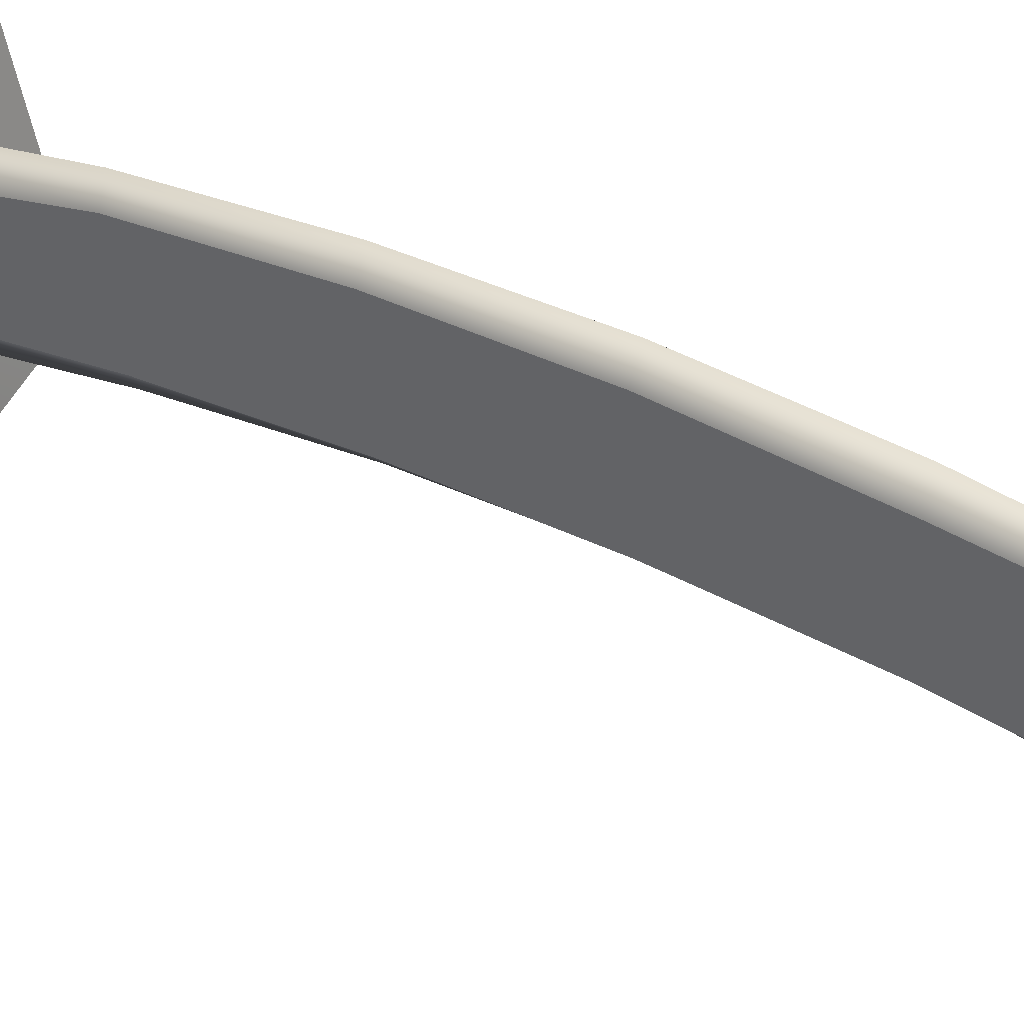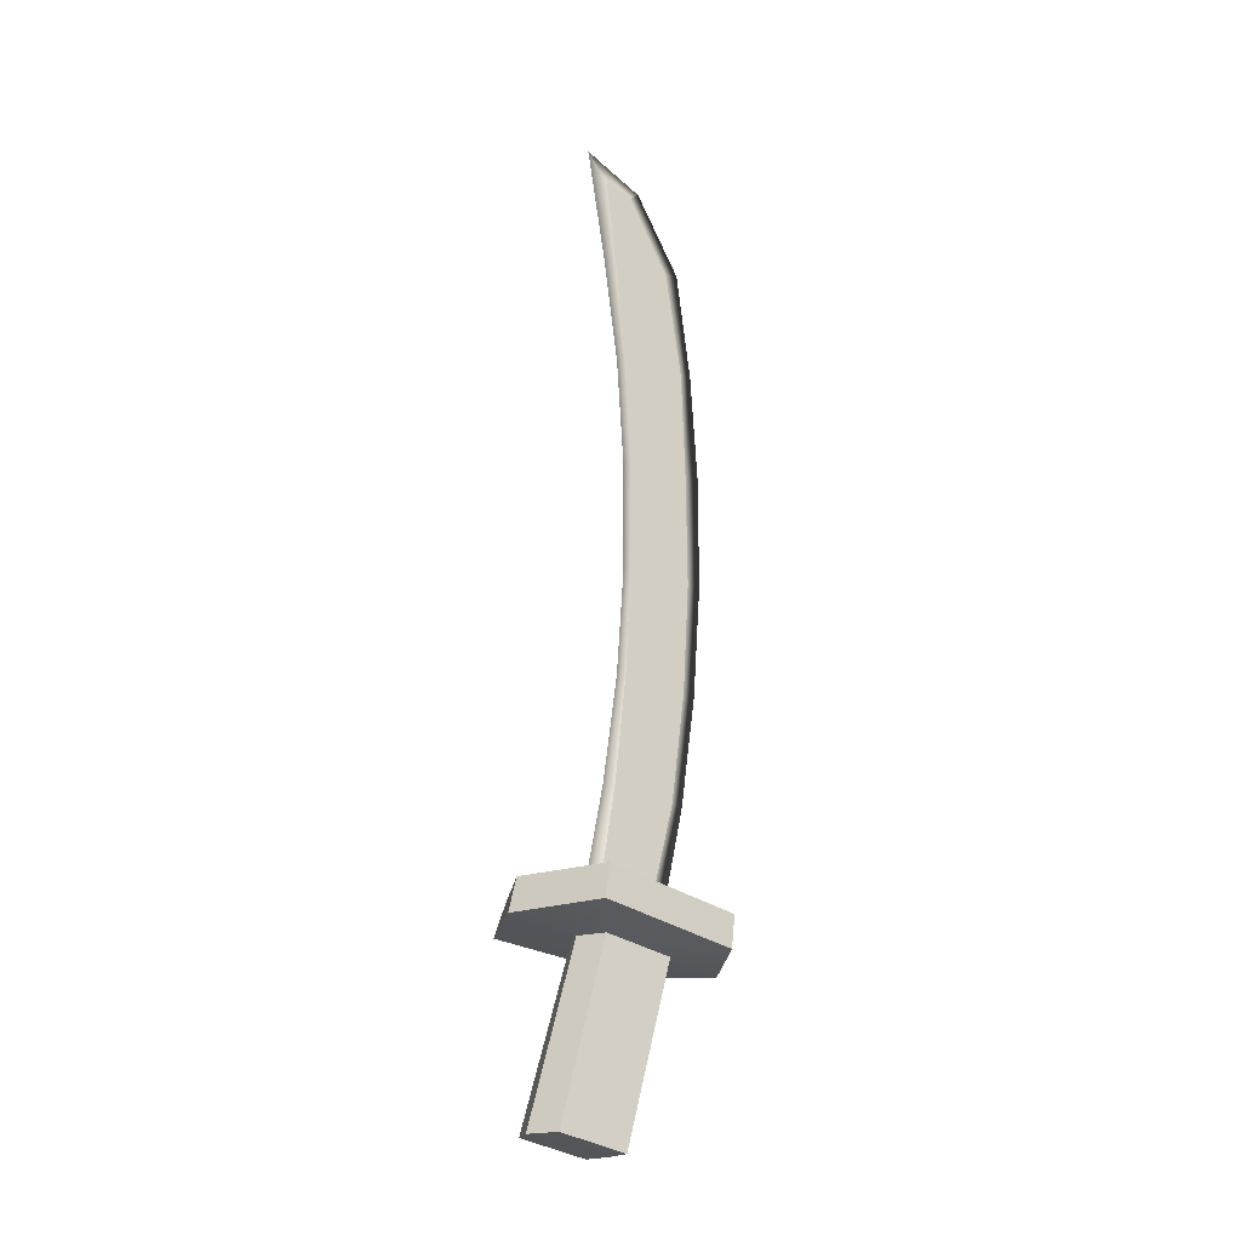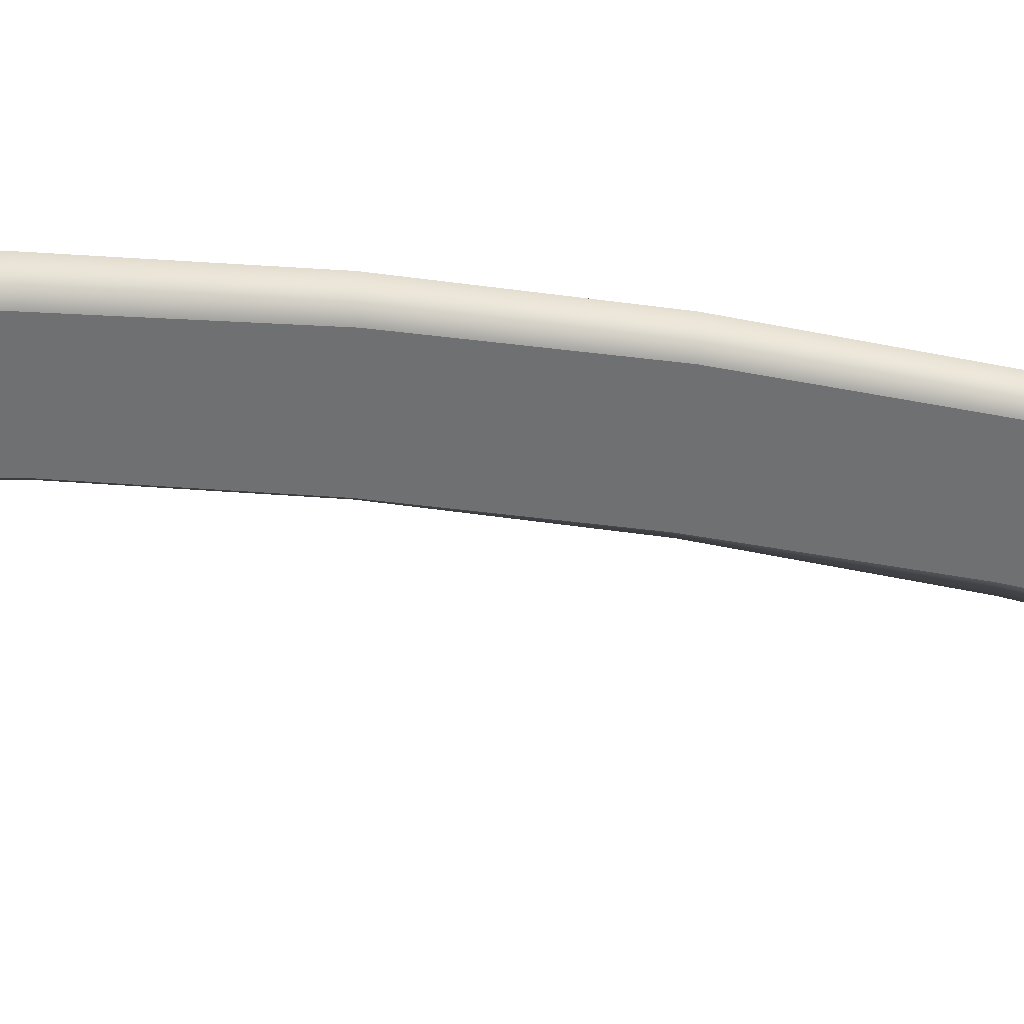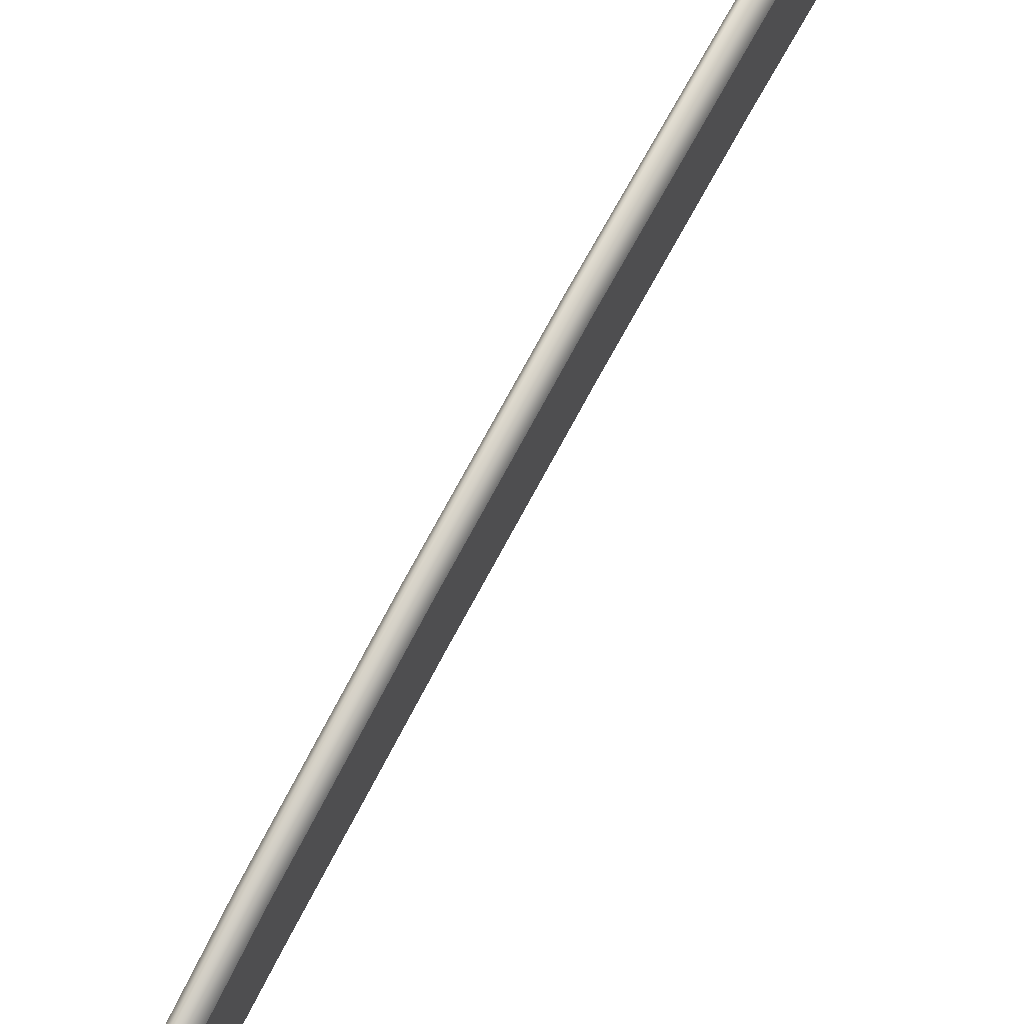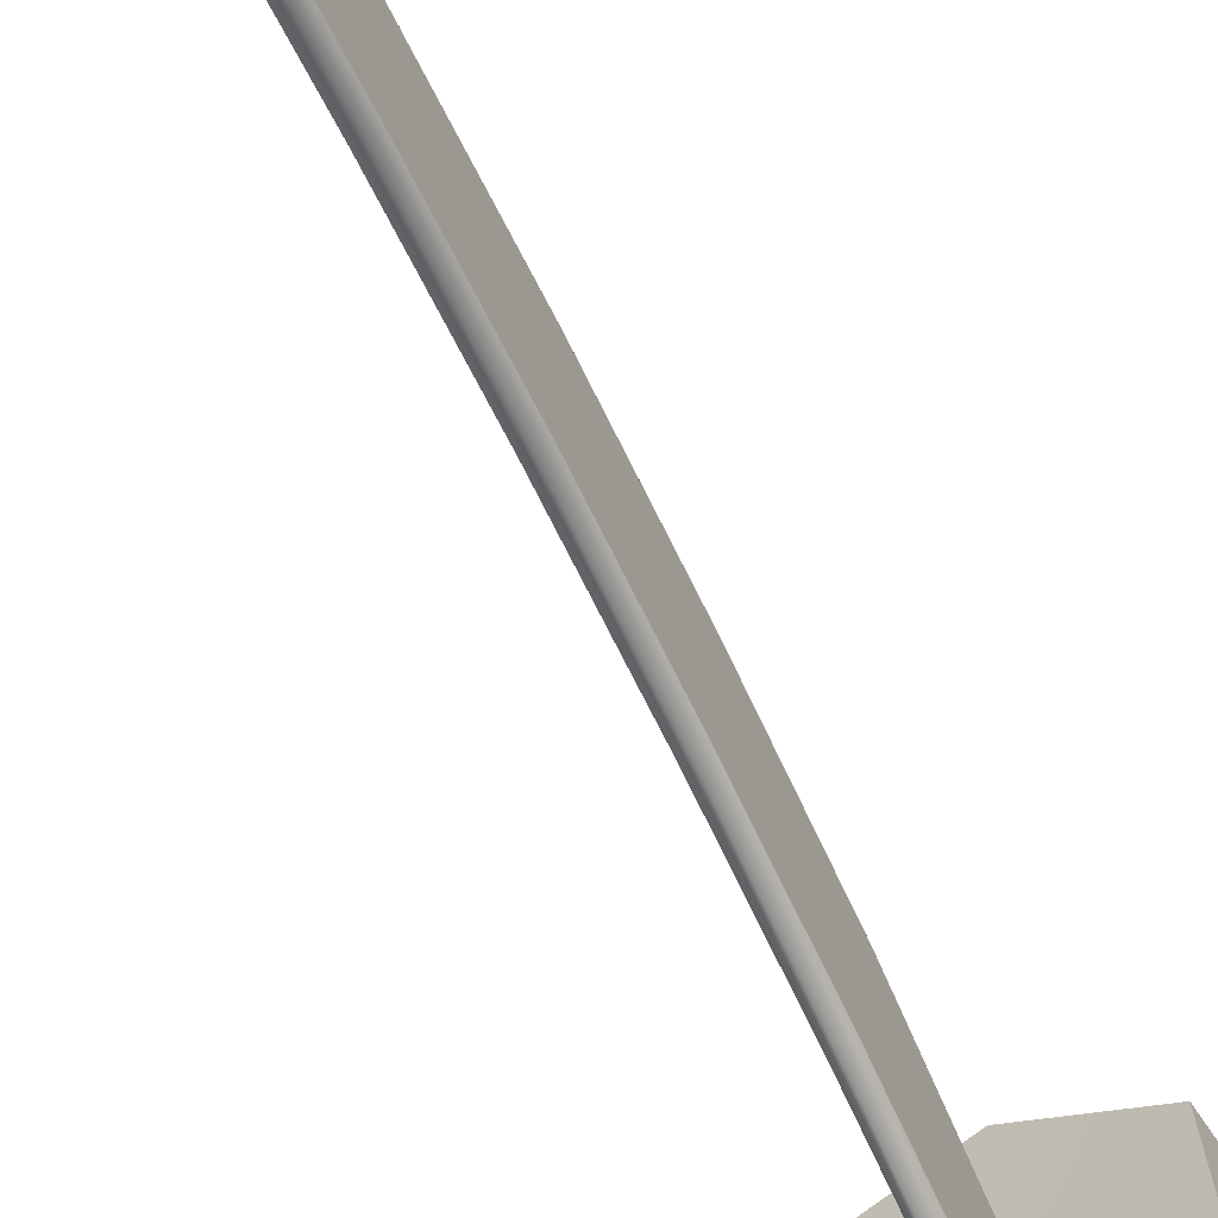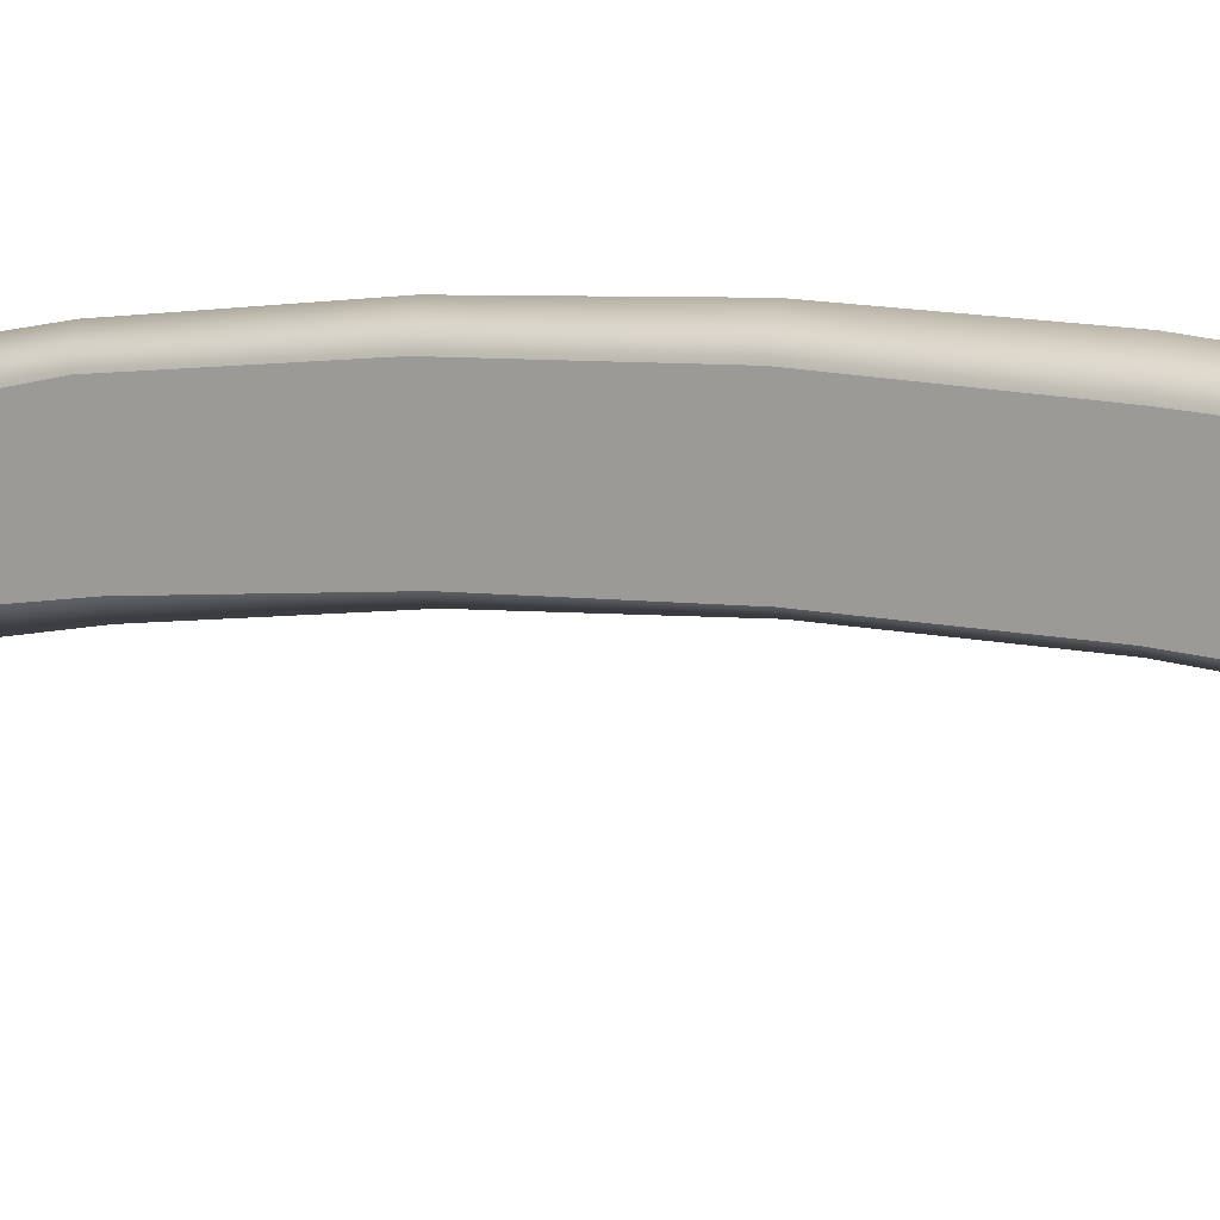
<metadata>
{"format":"obj","ext":"obj","renderer":"f3d","projection":"perspective","resolution":1024,"background":"white","views":[{"elev":37.6,"azim":126.1,"up":"+Z"},{"elev":-19.4,"azim":-125.0,"up":"+Y"},{"elev":34.4,"azim":-83.8,"up":"+Z"},{"elev":69.5,"azim":28.2,"up":"+Z"},{"elev":-57.5,"azim":-155.4,"up":"+Z"},{"elev":12.6,"azim":116.3,"up":"+Z"}]}
</metadata>
<code>
g default
v -0.7503 12.18 6.35
v 0 11.6 8.68
v 0.7503 12.18 6.35
v -0.7503 26.04 9.853
v 0 25.94 11.85
v 0.7503 26.04 9.853
v -0.7503 40.38 11.75
v 0 40.4 13.91
v 0.7503 40.38 11.75
v -0.7503 54.77 12.59
v 0 54.93 14.94
v 0.7503 54.77 12.59
v -0.7503 69.41 12.39
v 0 69.49 14.94
v 0.7503 69.41 12.39
v -0.7503 83.79 11.81
v 0 84.02 13.91
v 0.7503 83.79 11.81
v -0.7503 97.62 9.512
v 0 98.48 11.85
v 0.7503 97.62 9.512
v -0.7503 107.2 3.845
v 0 108.7 5.607
v 0.7503 107.2 3.845
v -0.7503 108.5 0.04571
v 0 112.5 -2.404
v 0.7503 108.5 0.04571
v -0.7503 97.13 1.473
v 0 97.13 0.2385
v 0.7503 97.13 1.473
v -0.7503 83.21 3.033
v 0 83.21 2.223
v 0.7503 83.21 3.033
v -0.7503 69.22 3.814
v 0 69.22 3.216
v 0.7503 69.22 3.814
v -0.7503 55.2 3.814
v 0 55.2 3.216
v 0.7503 55.2 3.814
v -0.7503 41.21 3.033
v 0 41.21 2.223
v 0.7503 41.21 3.033
v -0.7503 27.29 1.473
v 0 27.29 0.2385
v 0.7503 27.29 1.473
v -0.7503 13.48 -0.8596
v 0 13.48 -2.537
v 0.7503 13.48 -0.8596
v -3.632 8.645 -1.756
v -0 8.645 -3.433
v -0 6.768 7.784
v -3.632 6.768 7.279
v 3.632 8.645 -1.756
v 3.632 6.768 7.279
v -4.055 -13.94 -8.225
v 0 -13.94 -9.902
v 0 -15.82 1.315
v -4.055 -15.82 0.8102
v 4.055 -13.94 -8.225
v 4.055 -15.82 0.8102
v -10.95 14.85 -6.36
v 0.3856 14.64 -11.37
v 0.3856 10.31 -12.47
v -11.78 10.52 -7.463
v -8.484 11.66 13.01
v 0.6483 10.19 18.31
v -9.319 7.334 11.91
v 0.6483 5.862 17.2
v 11.4 14.16 -5.918
v 12.23 9.826 -7.02
v 9.196 11.15 12.54
v 10.03 6.819 11.44
g pCube1
f 1 2 5 4
f 2 3 6 5
f 4 5 8 7
f 5 6 9 8
f 7 8 11 10
f 8 9 12 11
f 10 11 14 13
f 11 12 15 14
f 13 14 17 16
f 14 15 18 17
f 16 17 20 19
f 17 18 21 20
f 19 20 23 22
f 20 21 24 23
f 22 23 26 25
f 23 24 27 26
f 25 26 29 28
f 26 27 30 29
f 28 29 32 31
f 29 30 33 32
f 31 32 35 34
f 32 33 36 35
f 34 35 38 37
f 35 36 39 38
f 37 38 41 40
f 38 39 42 41
f 40 41 44 43
f 41 42 45 44
f 43 44 47 46
f 44 45 48 47
f 55 56 57 58
f 56 59 60 57
f 3 48 45 6
f 6 45 42 9
f 9 42 39 12
f 12 39 36 15
f 15 36 33 18
f 18 33 30 21
f 21 30 27 24
f 46 1 4 43
f 43 4 7 40
f 40 7 10 37
f 37 10 13 34
f 34 13 16 31
f 31 16 19 28
f 28 19 22 25
f 61 62 63 64
f 66 65 67 68
f 65 61 64 67
f 62 69 70 63
f 69 71 72 70
f 71 66 68 72
f 49 50 56 55
f 51 52 58 57
f 52 49 55 58
f 50 53 59 56
f 53 54 60 59
f 54 51 57 60
f 46 47 62 61
f 50 49 64 63
f 2 1 65 66
f 52 51 68 67
f 1 46 61 65
f 49 52 67 64
f 47 48 69 62
f 53 50 63 70
f 48 3 71 69
f 54 53 70 72
f 3 2 66 71
f 51 54 72 68

</code>
